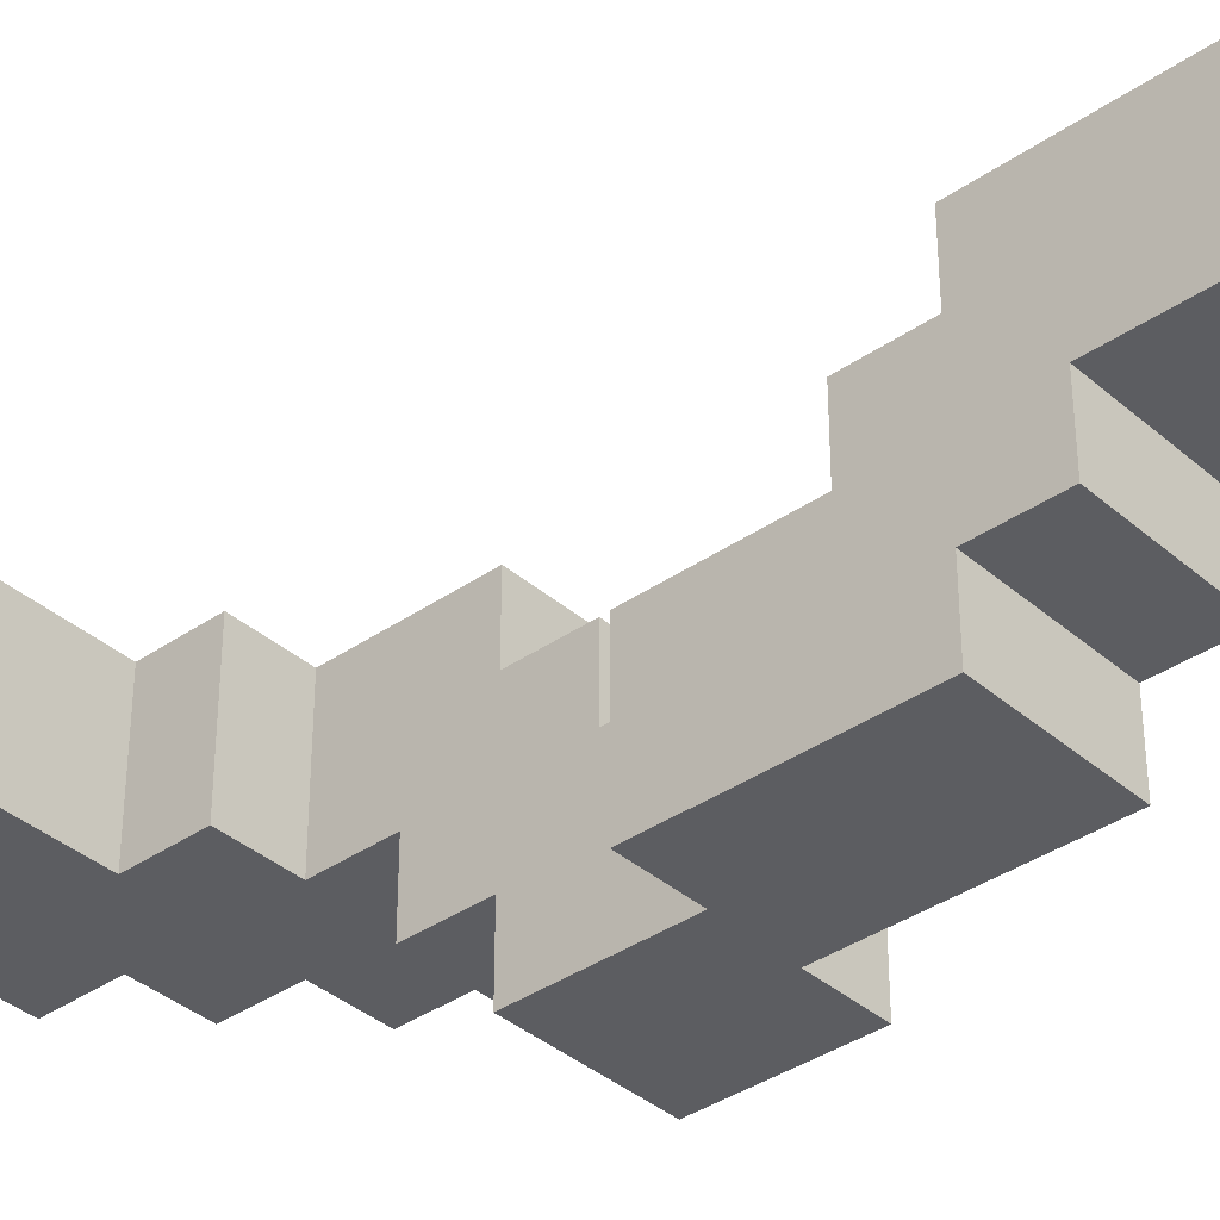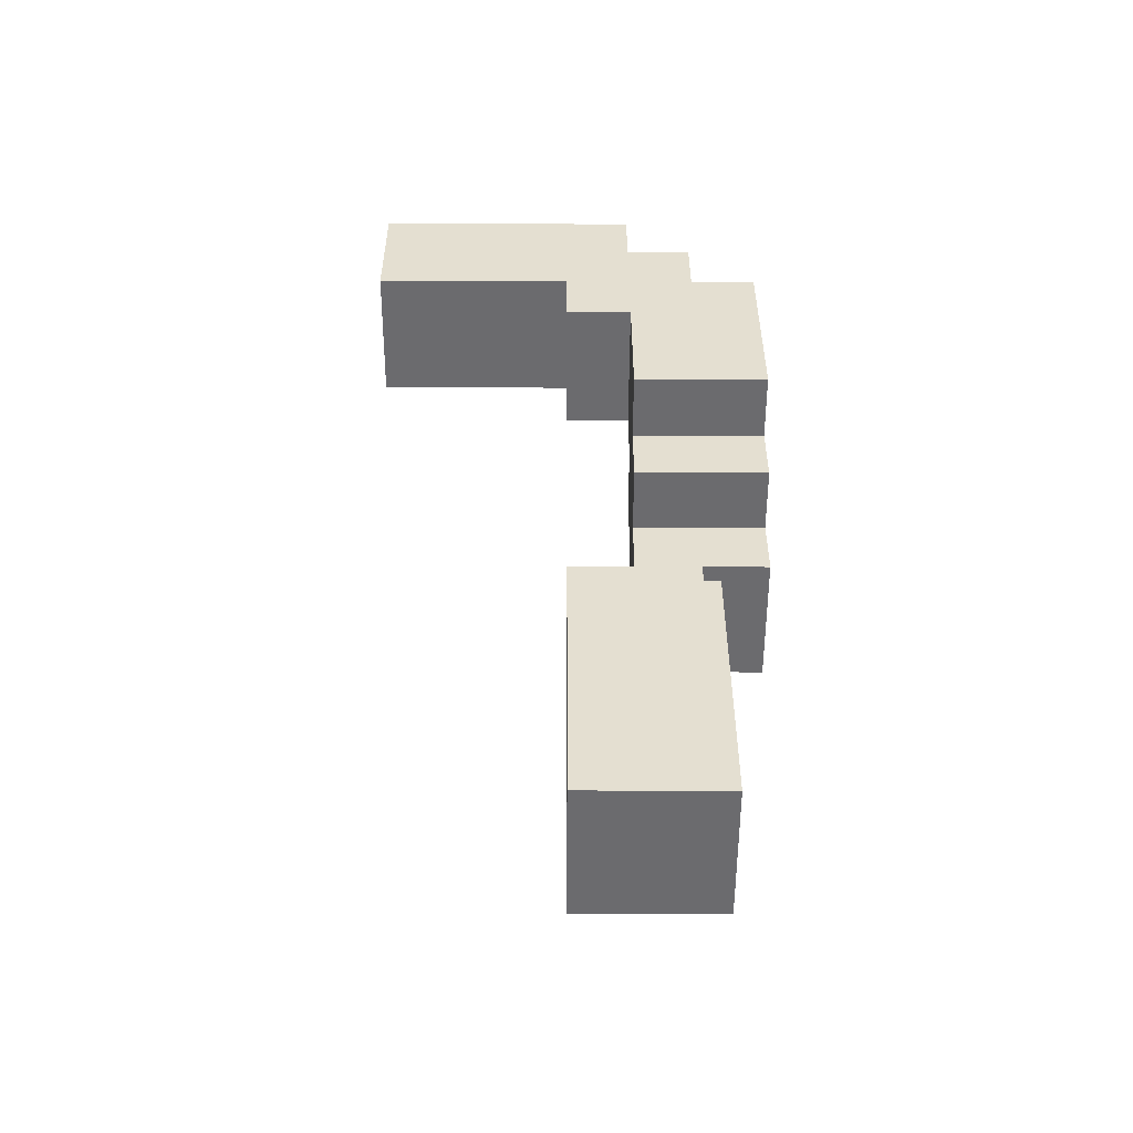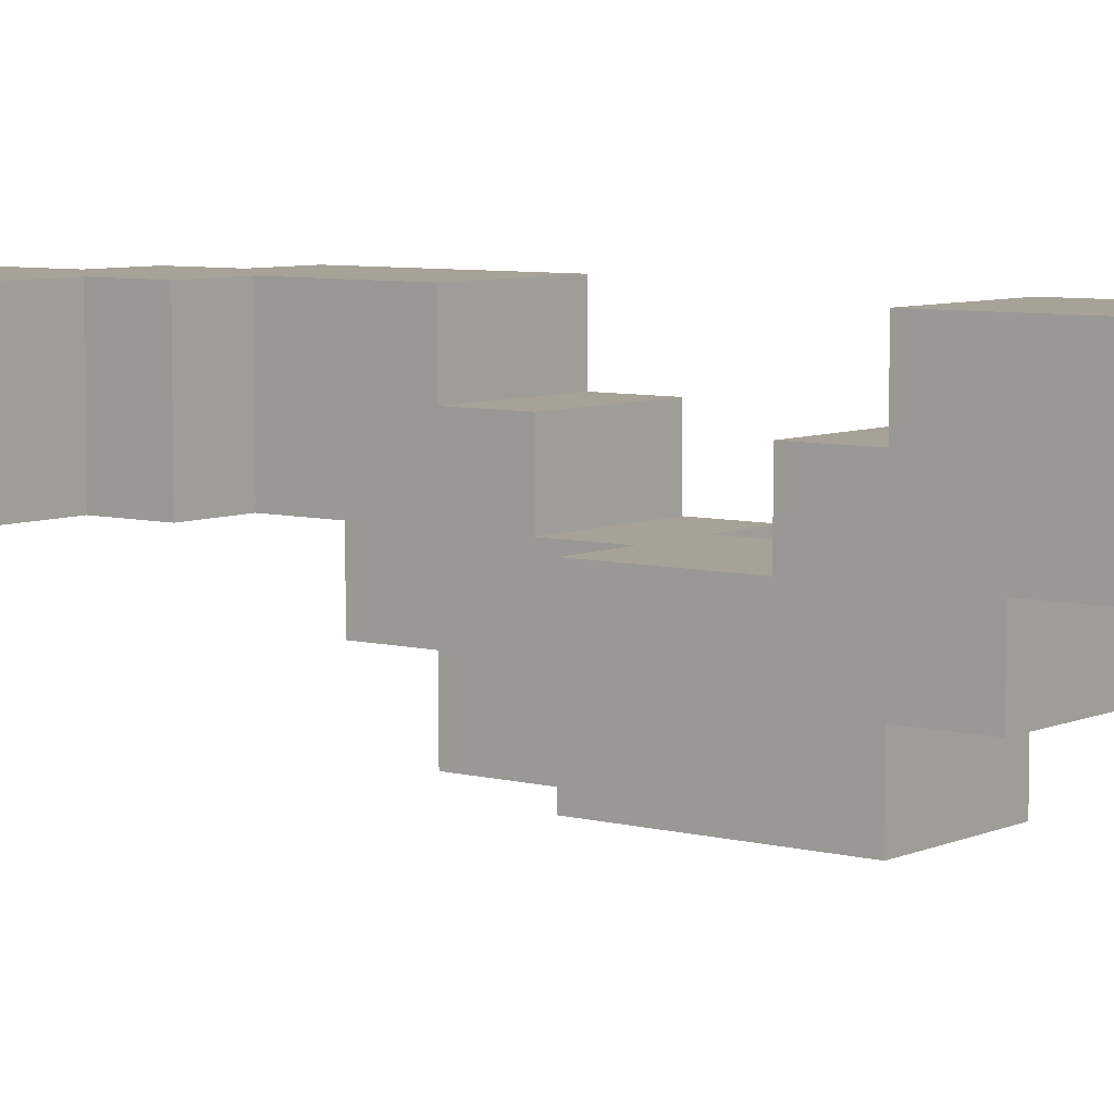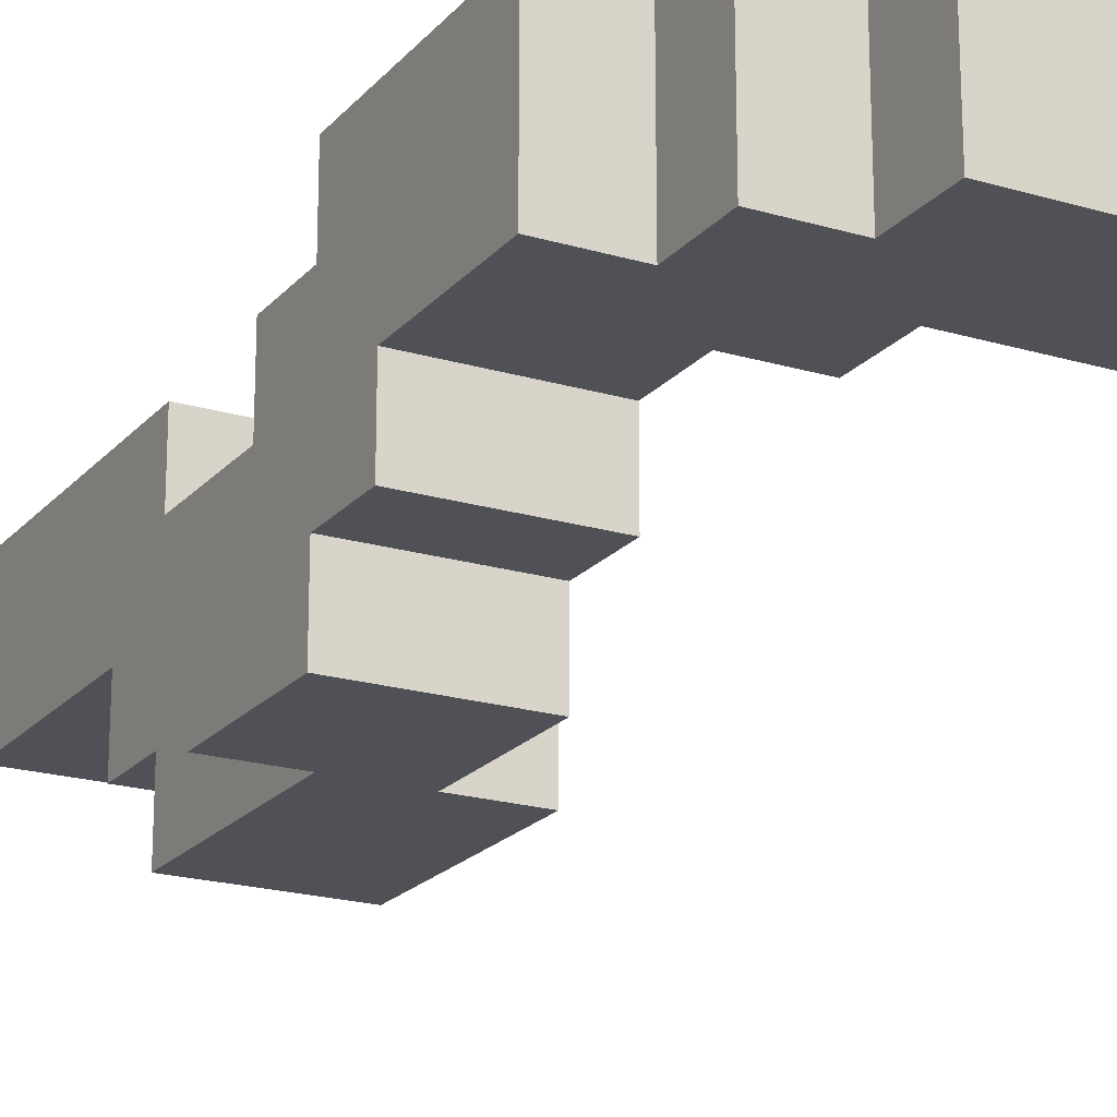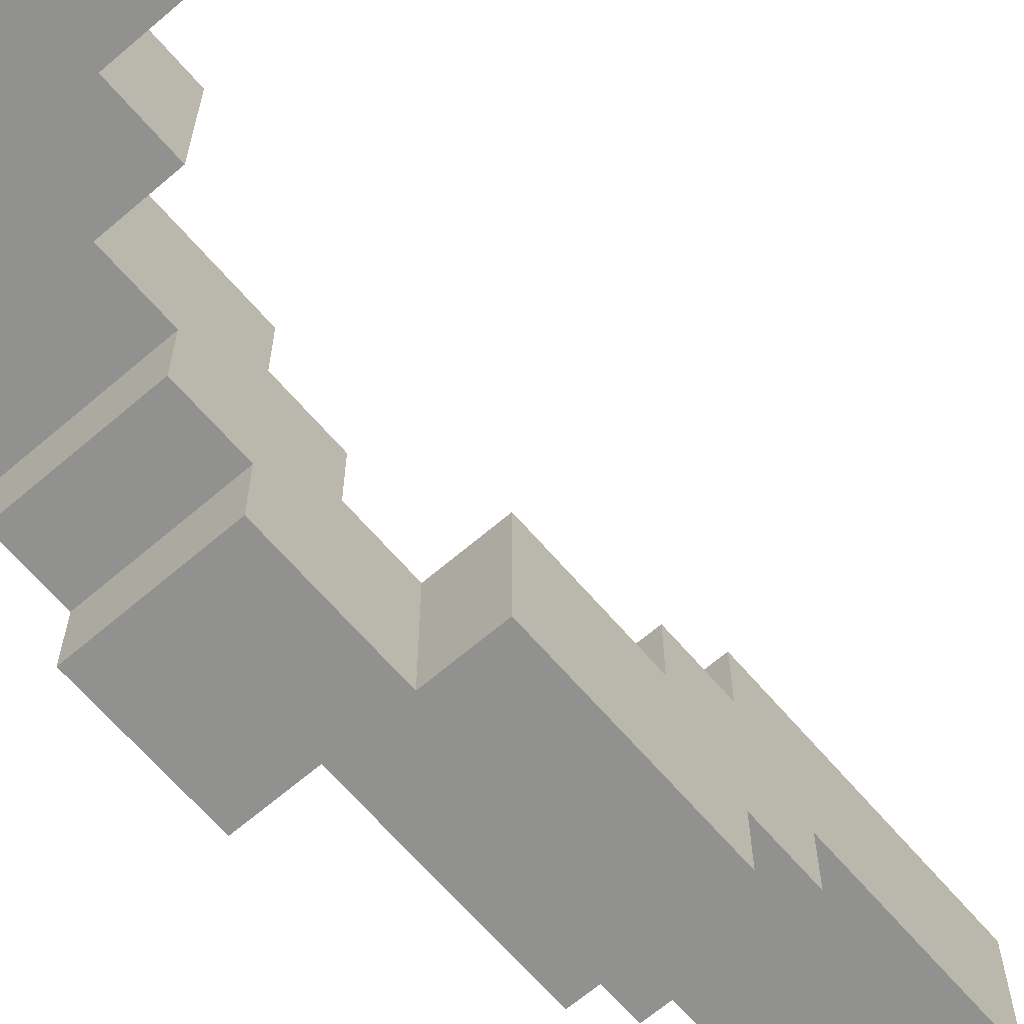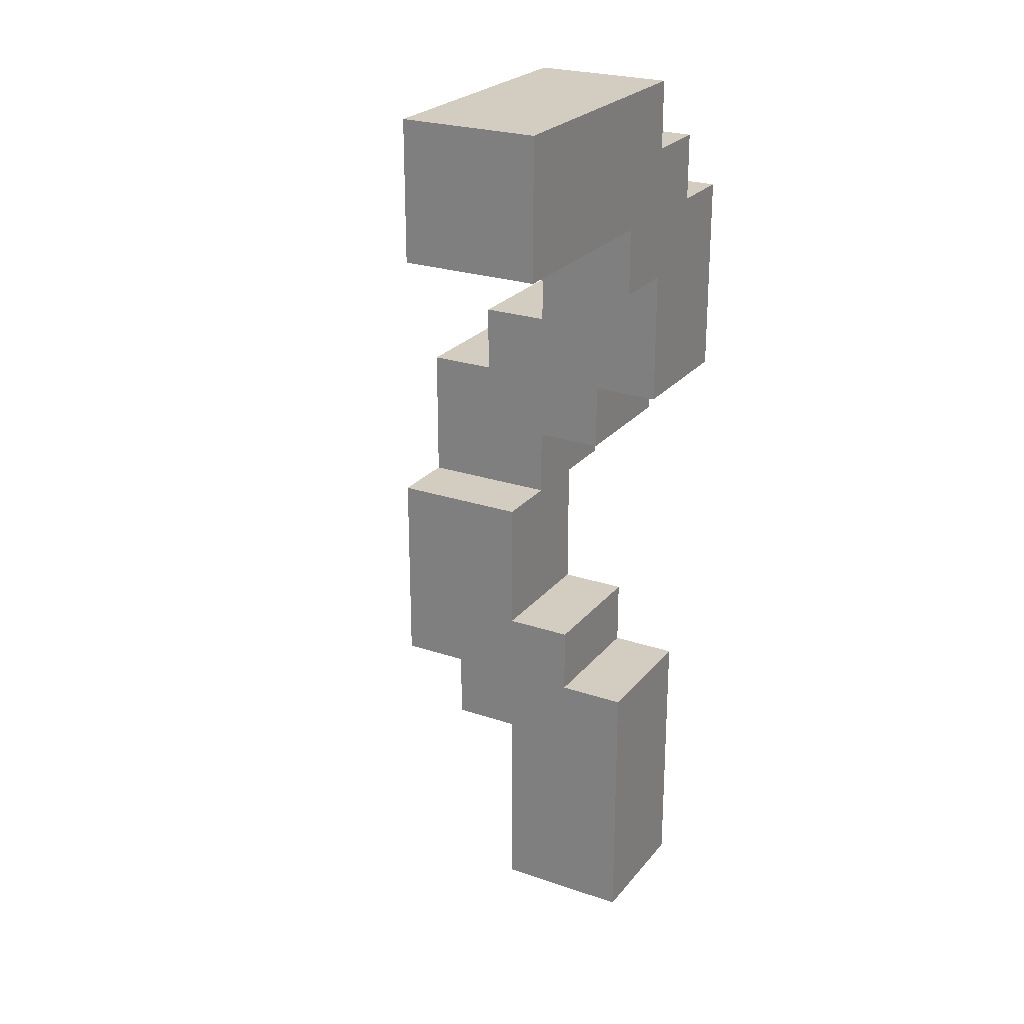
<metadata>
{"format":"obj","ext":"obj","renderer":"f3d","projection":"perspective","resolution":1024,"background":"white","views":[{"elev":-37.0,"azim":-48.2,"up":"+Z"},{"elev":-53.5,"azim":-0.2,"up":"+Y"},{"elev":6.6,"azim":-52.2,"up":"+Z"},{"elev":-20.4,"azim":151.5,"up":"+Z"},{"elev":-66.0,"azim":-139.3,"up":"+Z"},{"elev":24.5,"azim":-60.8,"up":"+Y"}]}
</metadata>
<code>
v -3 12 2
v -3 12 -0
v -3 14 2
v -3 14 -0
v 0 0 2
v 0 0 -0
v 0 3 -0
v 0 3 -1
v 0 4 2
v 0 4 1
v 0 4 -1
v 0 4 -2
v 0 5 1
v 0 5 -0
v 0 7 -0
v 0 7 -2
v 0 11 2
v 0 11 -0
v 0 12 2
v 0 12 -0
v 1 7 -0
v 1 7 -2
v 1 8 1
v 1 8 -0
v 1 9 2
v 1 9 1
v 1 9 -1
v 1 9 -2
v 1 10 -0
v 1 10 -1
v 1 11 2
v 1 11 -0
v 1 13 2
v 1 13 -0
v 1 14 2
v 1 14 -0
v 2 0 2
v 2 0 -0
v 2 3 -0
v 2 3 -1
v 2 4 2
v 2 4 1
v 2 4 -1
v 2 4 -2
v 2 5 1
v 2 5 -0
v 2 7 -0
v 2 7 -2
v 2 12 2
v 2 12 -0
v 2 13 2
v 2 13 -0
v 3 7 -0
v 3 7 -2
v 3 8 1
v 3 8 -0
v 3 9 2
v 3 9 1
v 3 9 -1
v 3 9 -2
v 3 10 -0
v 3 10 -1
v 3 12 2
v 3 12 -0
v -3 12 2
v -3 14 2
v 0 0 2
v 0 4 2
v 0 11 2
v 0 12 2
v 1 9 2
v 1 11 2
v 1 13 2
v 1 14 2
v 2 0 2
v 2 4 2
v 2 12 2
v 2 13 2
v 3 9 2
v 3 12 2
v 0 4 1
v 0 5 1
v 1 8 1
v 1 9 1
v 2 4 1
v 2 5 1
v 3 8 1
v 3 9 1
v 0 5 -0
v 0 7 -0
v 1 7 -0
v 1 8 -0
v 2 5 -0
v 2 7 -0
v 3 7 -0
v 3 8 -0
v -3 12 -0
v -3 14 -0
v 0 0 -0
v 0 3 -0
v 0 11 -0
v 0 12 -0
v 1 10 -0
v 1 11 -0
v 1 13 -0
v 1 14 -0
v 2 0 -0
v 2 3 -0
v 2 12 -0
v 2 13 -0
v 3 10 -0
v 3 12 -0
v 0 3 -1
v 0 4 -1
v 1 9 -1
v 1 10 -1
v 2 3 -1
v 2 4 -1
v 3 9 -1
v 3 10 -1
v 0 4 -2
v 0 7 -2
v 1 7 -2
v 1 9 -2
v 2 4 -2
v 2 7 -2
v 3 7 -2
v 3 9 -2
v 0 0 2
v 2 0 2
v 0 0 -0
v 2 0 -0
v 0 3 -0
v 2 3 -0
v 0 3 -1
v 2 3 -1
v 0 4 -1
v 2 4 -1
v 0 4 -2
v 2 4 -2
v 2 7 -0
v 3 7 -0
v 2 7 -2
v 3 7 -2
v 1 8 1
v 3 8 1
v 1 8 -0
v 3 8 -0
v 1 9 2
v 3 9 2
v 1 9 1
v 3 9 1
v 0 11 2
v 1 11 2
v 0 11 -0
v 1 11 -0
v -3 12 2
v 0 12 2
v -3 12 -0
v 0 12 -0
v 0 4 2
v 2 4 2
v 0 4 1
v 2 4 1
v 0 5 1
v 2 5 1
v 0 5 -0
v 2 5 -0
v 0 7 -0
v 1 7 -0
v 0 7 -2
v 1 7 -2
v 1 9 -1
v 3 9 -1
v 1 9 -2
v 3 9 -2
v 1 10 -0
v 3 10 -0
v 1 10 -1
v 3 10 -1
v 2 12 2
v 3 12 2
v 2 12 -0
v 3 12 -0
v 1 13 2
v 2 13 2
v 1 13 -0
v 2 13 -0
v -3 14 2
v 1 14 2
v -3 14 -0
v 1 14 -0
f 3 2 1
f 4 2 3
f 7 6 5
f 9 7 5
f 9 8 7
f 10 8 9
f 11 8 10
f 13 12 11
f 13 11 10
f 14 12 13
f 15 12 14
f 16 12 15
f 19 18 17
f 20 18 19
f 24 22 21
f 26 24 23
f 27 22 24
f 27 24 26
f 28 22 27
f 29 26 25
f 29 27 26
f 30 27 29
f 31 29 25
f 32 29 31
f 33 34 35
f 35 34 36
f 37 38 39
f 37 39 41
f 39 40 41
f 41 40 42
f 42 40 43
f 43 44 45
f 42 43 45
f 45 44 46
f 46 44 47
f 47 44 48
f 49 50 51
f 51 50 52
f 53 54 56
f 55 56 58
f 56 54 59
f 58 56 59
f 59 54 60
f 57 58 61
f 58 59 61
f 61 59 62
f 57 61 63
f 63 61 64
f 70 66 65
f 72 70 69
f 73 66 70
f 73 70 72
f 74 66 73
f 75 68 67
f 76 68 75
f 77 72 71
f 77 73 72
f 78 73 77
f 79 77 71
f 80 77 79
f 85 82 81
f 86 82 85
f 87 84 83
f 88 84 87
f 91 90 89
f 93 91 89
f 93 92 91
f 94 92 93
f 95 92 94
f 96 92 95
f 97 98 102
f 101 102 104
f 102 98 105
f 104 102 105
f 105 98 106
f 99 100 107
f 107 100 108
f 103 104 109
f 104 105 109
f 109 105 110
f 103 109 111
f 111 109 112
f 113 114 117
f 117 114 118
f 115 116 119
f 119 116 120
f 121 122 123
f 121 123 125
f 123 124 125
f 125 124 126
f 126 124 127
f 127 124 128
f 131 130 129
f 132 130 131
f 135 134 133
f 136 134 135
f 139 138 137
f 140 138 139
f 143 142 141
f 144 142 143
f 147 146 145
f 148 146 147
f 151 150 149
f 152 150 151
f 155 154 153
f 156 154 155
f 159 158 157
f 160 158 159
f 161 162 163
f 163 162 164
f 165 166 167
f 167 166 168
f 169 170 171
f 171 170 172
f 173 174 175
f 175 174 176
f 177 178 179
f 179 178 180
f 181 182 183
f 183 182 184
f 185 186 187
f 187 186 188
f 189 190 191
f 191 190 192

</code>
